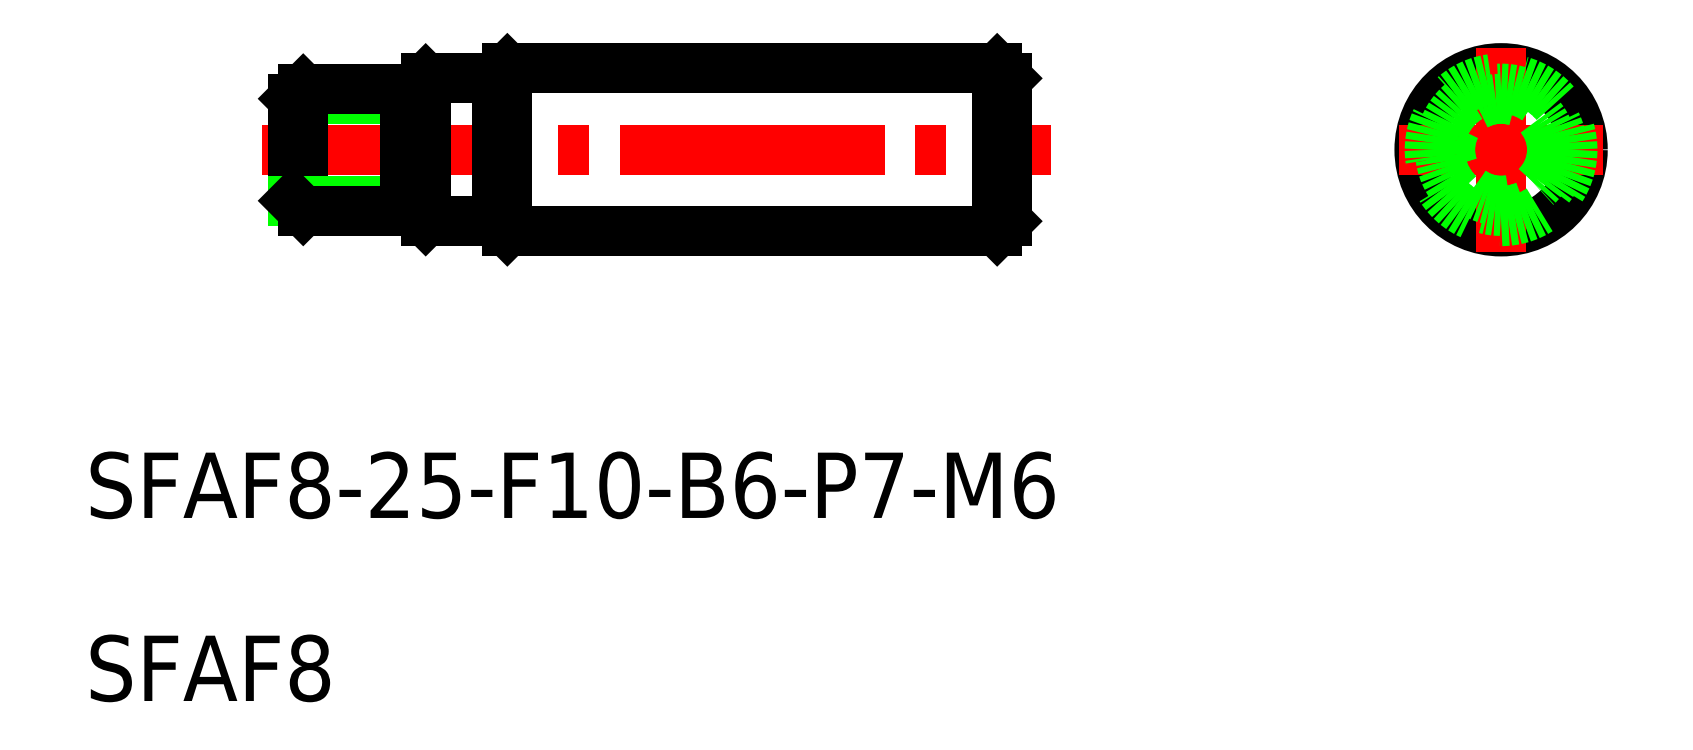
<metadata>
{"format":"dxf","ext":"dxf","renderer":"ezdxf+matplotlib","layout":"modelspace","background":"white","min_lineweight":24,"dpi":150}
</metadata>
<code>
0
SECTION
2
ENTITIES
0
LINE
8
0
10
97.71
20
192
30
0
11
98.21
21
191.5
31
0
0
LINE
8
0
10
98.21
20
184.5
30
0
11
97.71
21
184
31
0
0
LINE
8
CENTER
10
61.7
20
188
30
0
11
100.3
21
188
31
0
0
TEXT
8
0
10
53.03
20
161
30
0
40
3.2
1
SFAF8
0
LINE
8
0
10
73.71
20
192
30
0
11
97.71
21
192
31
0
0
LINE
8
0
10
73.71
20
184
30
0
11
97.71
21
184
31
0
0
LINE
8
0
10
73.21
20
191.5
30
0
11
73.21
21
184.5
31
0
0
LINE
8
0
10
73.71
20
192
30
0
11
73.71
21
184
31
0
0
LINE
8
0
10
73.21
20
184.5
30
0
11
73.71
21
184
31
0
0
LINE
8
0
10
73.71
20
192
30
0
11
73.21
21
191.5
31
0
0
LINE
8
0
10
97.71
20
192
30
0
11
97.71
21
184
31
0
0
LINE
8
0
10
98.21
20
191.5
30
0
11
98.21
21
184.5
31
0
0
LINE
8
0
10
98.21
20
189.8
30
0
11
98.21
21
189.8
31
0
0
CIRCLE
8
0
10
122.4
20
188
30
0
40
4
0
LINE
8
CENTER
10
117.4
20
188
30
0
11
127.4
21
188
31
0
0
LINE
8
CENTER
10
122.4
20
193
30
0
11
122.4
21
183
31
0
0
LINE
8
0
10
63.21
20
190.5
30
0
11
68.71
21
190.5
31
0
0
LINE
8
0
10
63.21
20
190.5
30
0
11
63.71
21
191
31
0
0
LINE
8
0
10
63.71
20
185
30
0
11
63.71
21
191
31
0
0
LINE
8
0
10
63.21
20
190.5
30
0
11
63.21
21
185.5
31
0
0
LINE
8
0
10
69.71
20
191.5
30
0
11
69.71
21
184.5
31
0
0
LINE
8
0
10
69.71
20
191.5
30
0
11
69.21
21
191
31
0
0
LINE
8
0
10
69.21
20
191
30
0
11
69.21
21
185
31
0
0
LINE
8
0
10
68.71
20
191
30
0
11
68.71
21
185
31
0
0
LINE
8
0
10
69.71
20
184.5
30
0
11
69.21
21
185
31
0
0
CIRCLE
8
0
10
122.4
20
188
30
0
40
2.5
0
LINE
8
0
10
63.71
20
191
30
0
11
68.71
21
191
31
0
0
LINE
8
0
10
63.71
20
185
30
0
11
68.71
21
185
31
0
0
LINE
8
0
10
63.21
20
185.5
30
0
11
68.71
21
185.5
31
0
0
LINE
8
0
10
63.71
20
185
30
0
11
68.71
21
185
31
0
0
LINE
8
0
10
63.21
20
185.5
30
0
11
63.71
21
185
31
0
0
LINE
8
0
10
69.71
20
191.5
30
0
11
73.21
21
191.5
31
0
0
LINE
8
0
10
69.71
20
184.5
30
0
11
73.21
21
184.5
31
0
0
CIRCLE
8
0
10
122.4
20
188
30
0
40
3
0
CIRCLE
8
0
10
122.4
20
188
30
0
40
3.5
0
TEXT
8
0
10
53.03
20
170
30
0
40
3.2
1
SFAF8-25-F10-B6-P7-M6
0
LINE
8
0
10
68.71
20
190.5
30
0
11
69.21
21
190.5
31
0
0
LINE
8
0
10
68.71
20
185.5
30
0
11
69.21
21
185.5
31
0
0
ENDSEC
0
EOF

</code>
